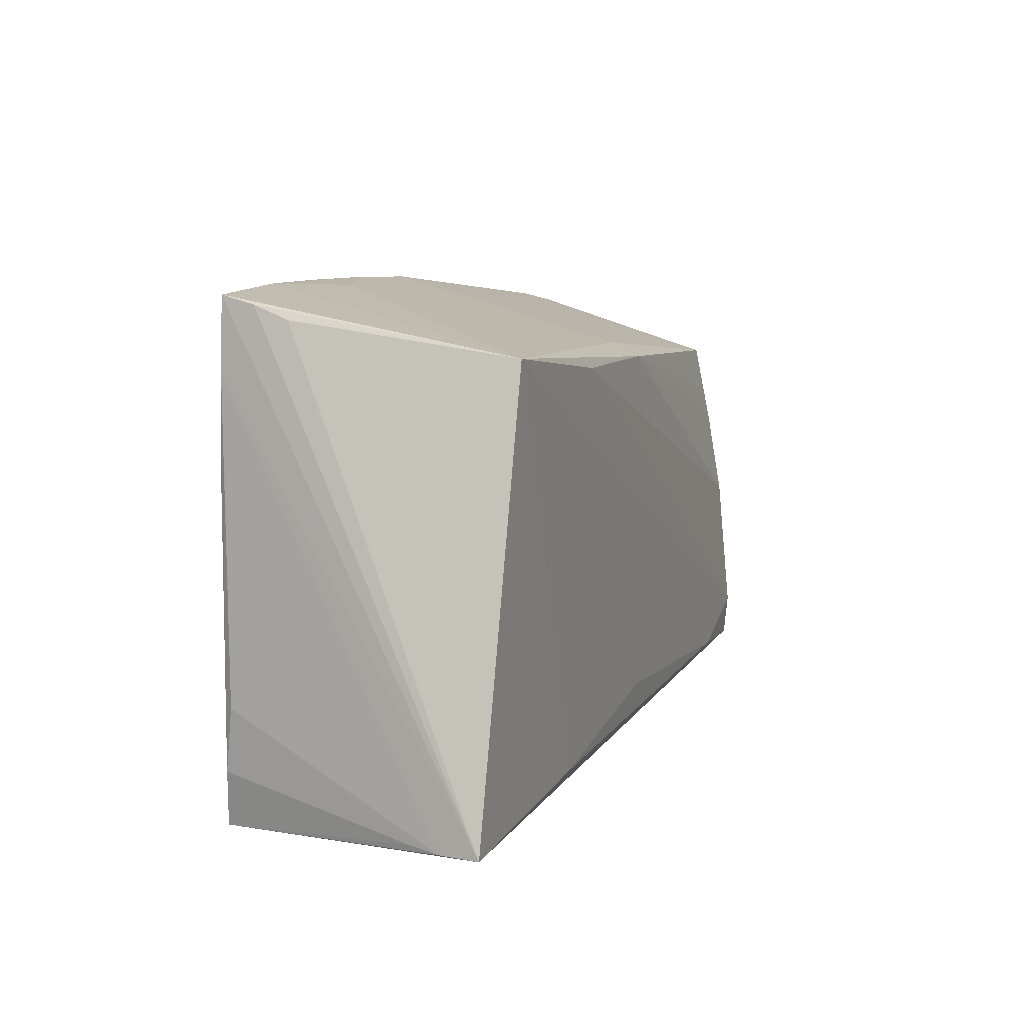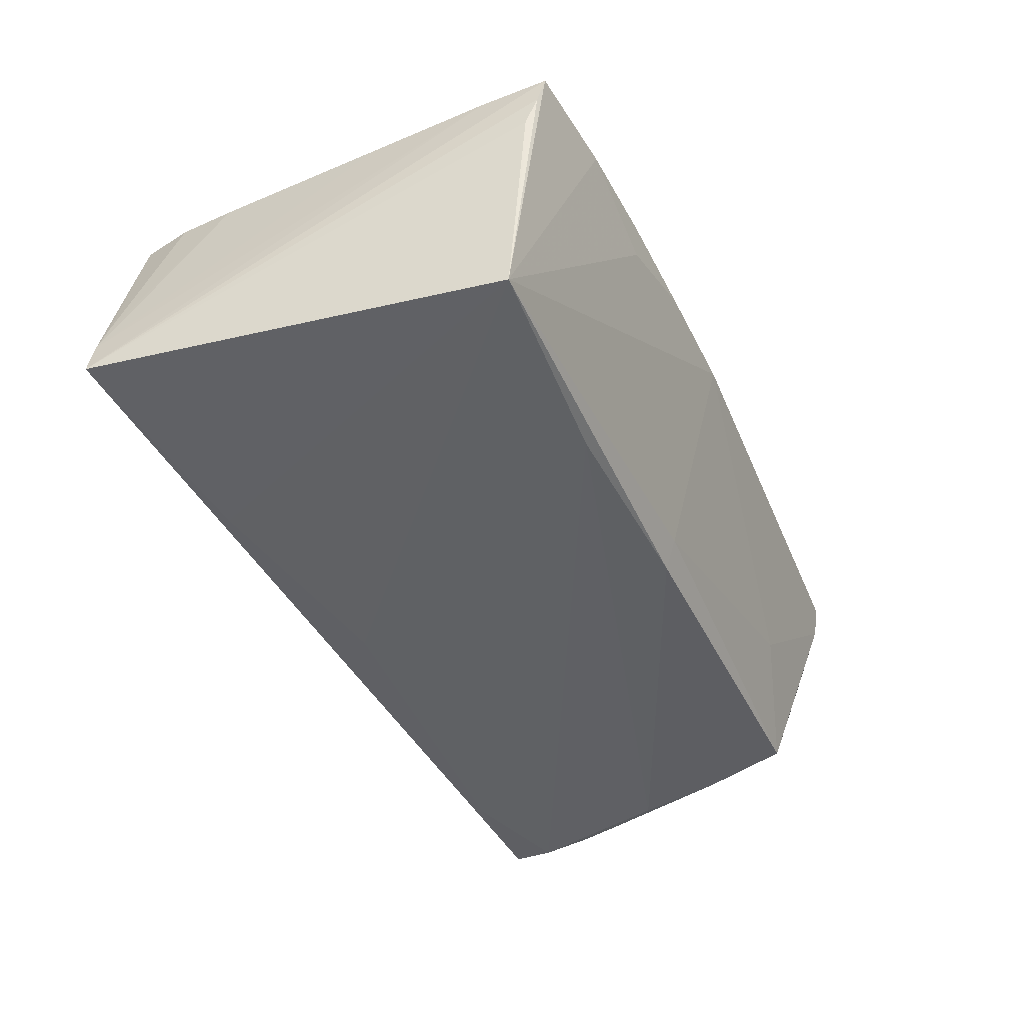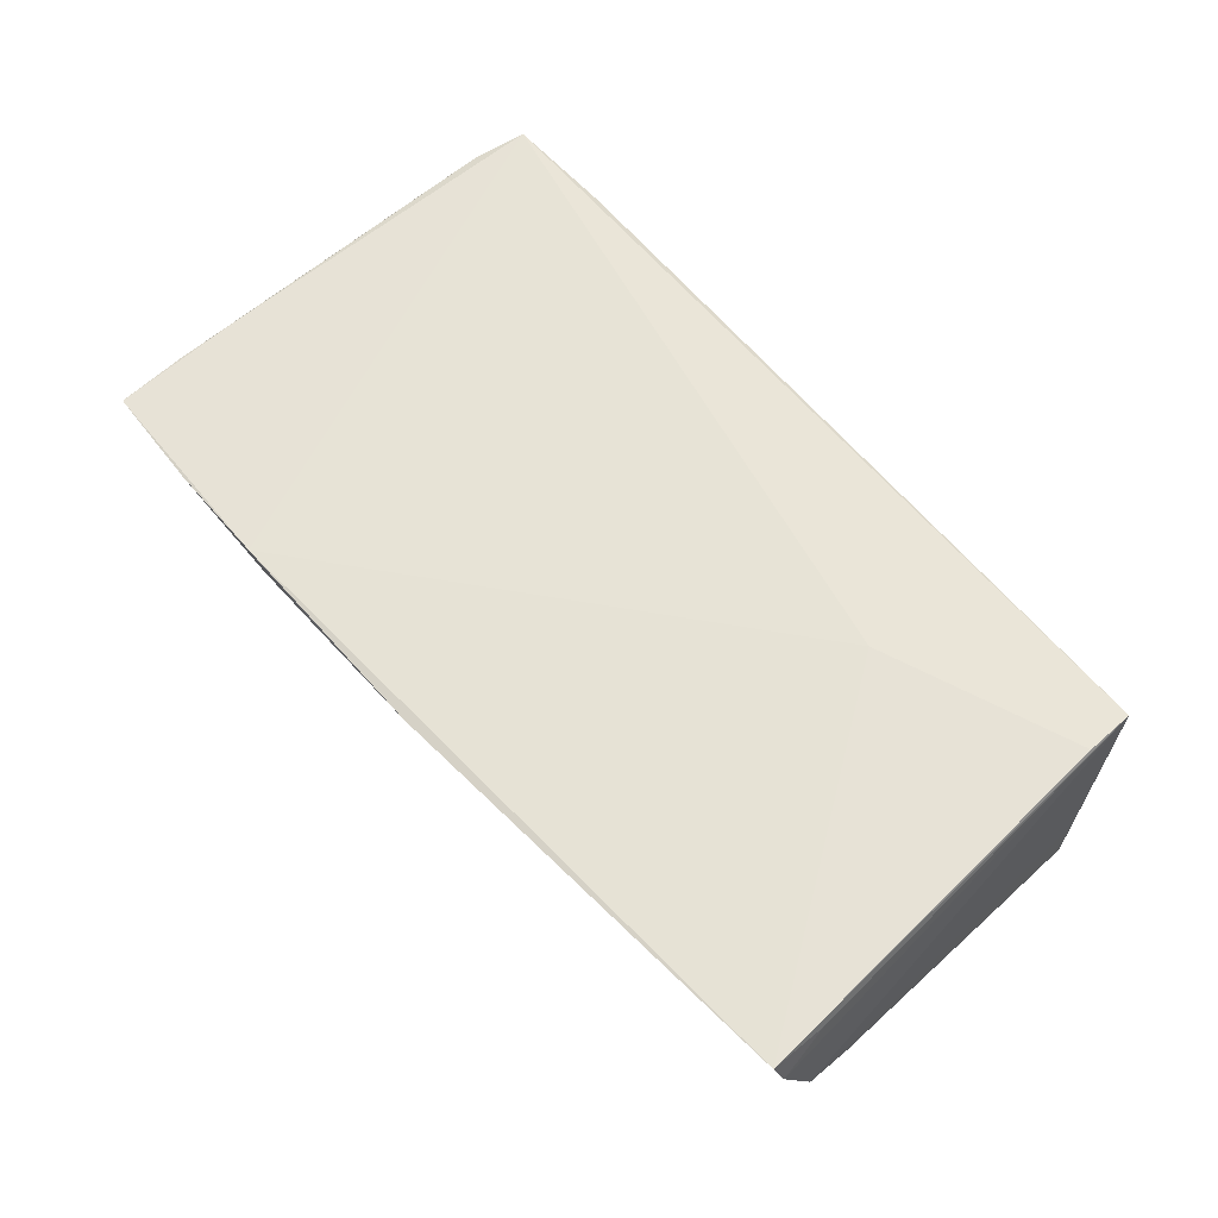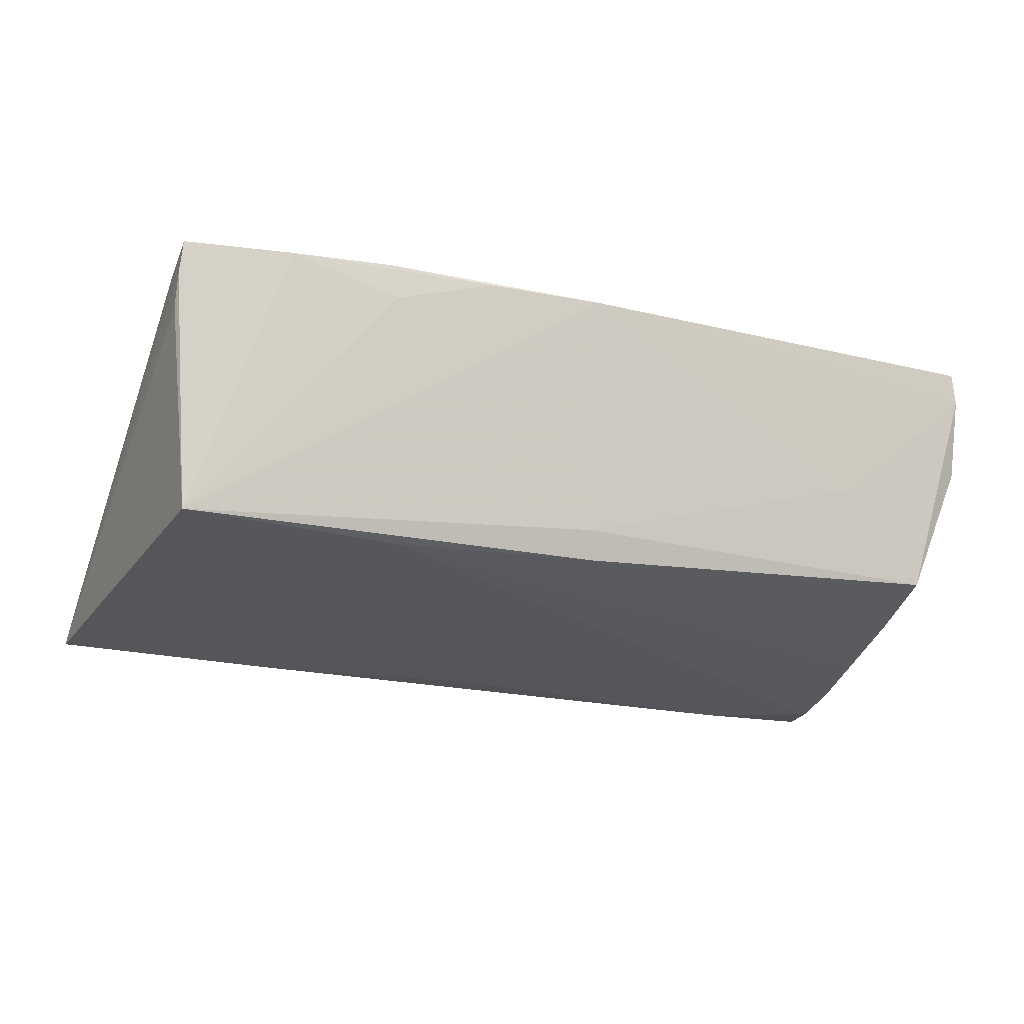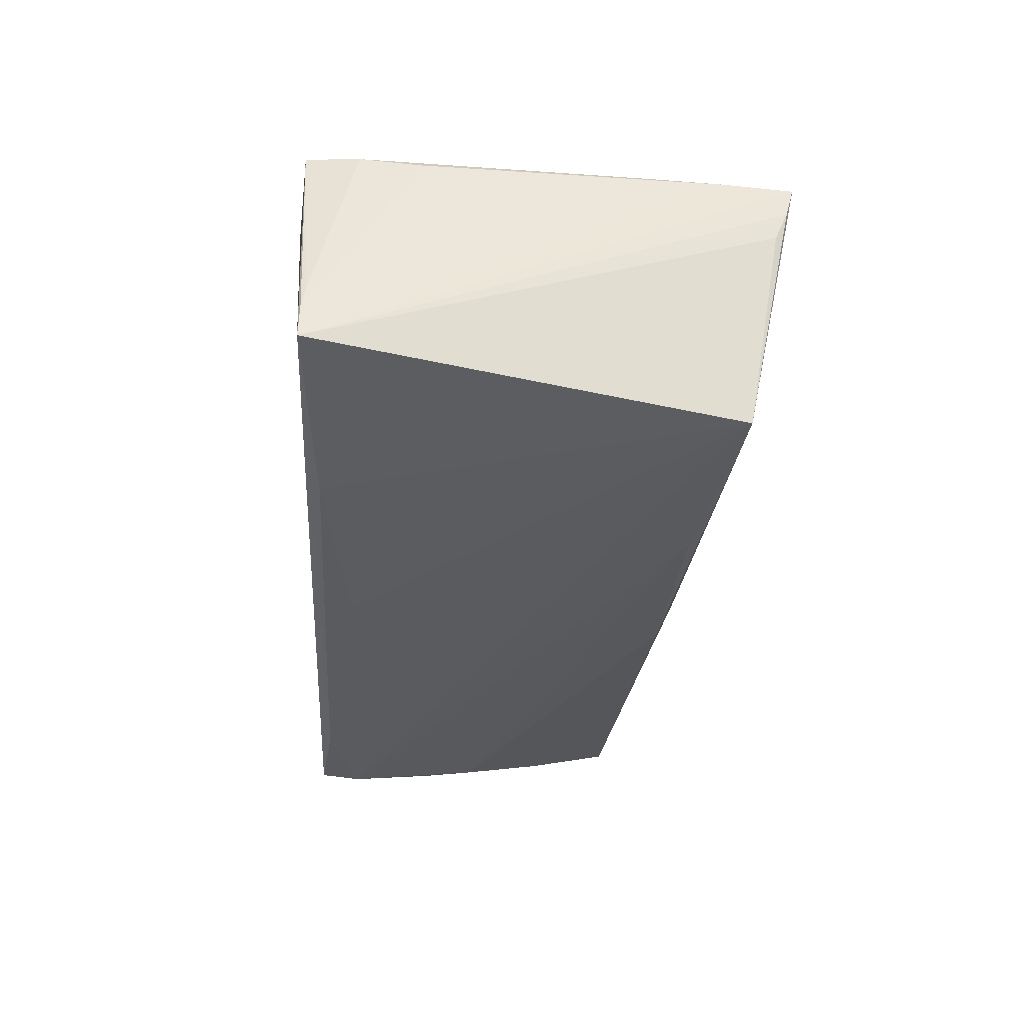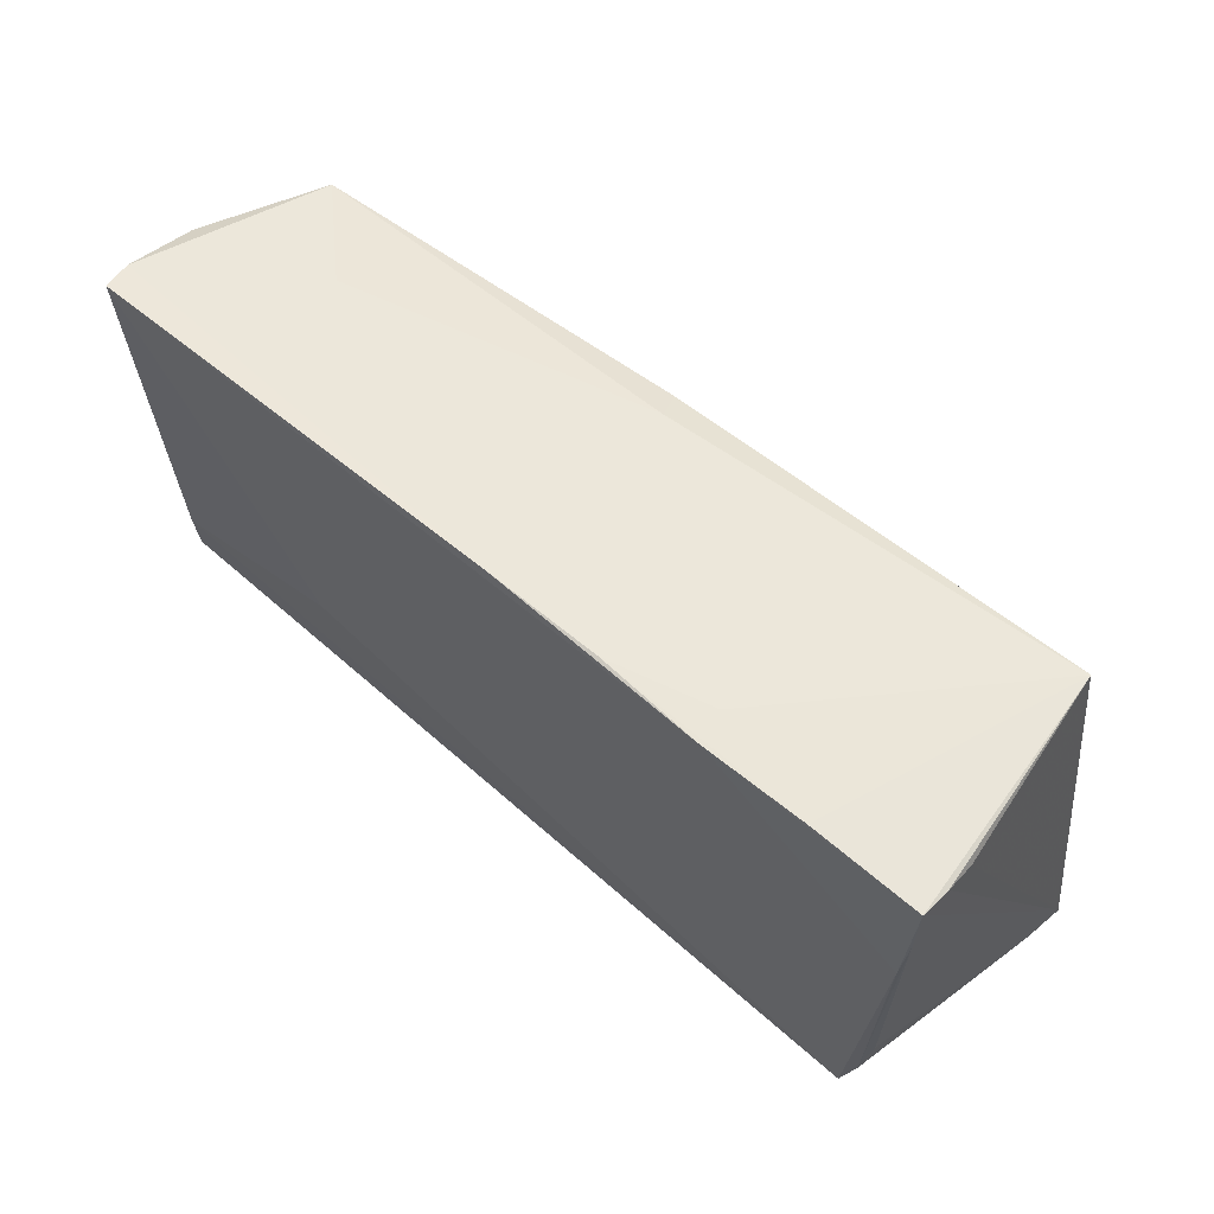
<metadata>
{"format":"obj","ext":"obj","renderer":"f3d","projection":"perspective","resolution":1024,"background":"white","views":[{"elev":7.1,"azim":108.8,"up":"+Y"},{"elev":-46.2,"azim":115.4,"up":"+Z"},{"elev":62.3,"azim":-131.9,"up":"+Z"},{"elev":-26.3,"azim":162.0,"up":"+Z"},{"elev":-32.9,"azim":84.0,"up":"+Z"},{"elev":64.0,"azim":41.0,"up":"+Y"}]}
</metadata>
<code>
v -0.01523 -0.03001 0.01501
v 0.03802 -0.03199 0.01659
v 0.0538 0.02744 0.007929
v -0.0006295 -0.03011 0.005281
v 0.01323 0.03199 0.01644
v 0.02576 0.03107 0.01258
v -0.05476 -0.0256 -0.01401
v -0.003261 0.0232 -0.01306
v -0.05317 -0.001562 -0.01688
v -0.05554 -0.0252 -0.0174
v 0.02675 0.0317 0.017
v -0.05745 0.02896 0.01709
v -0.04071 -0.02445 -0.01818
v 0.05309 -0.02468 0.01675
v -0.05847 0.0261 0.01068
v 0.05154 -0.03148 0.01744
v -0.05502 -0.02784 0.01729
v -0.05559 -0.02522 -0.009349
v -0.05894 0.02363 0.003623
v -0.05714 0.01056 -0.006717
v -0.05332 0.01414 -0.01401
v -0.05391 0.009381 -0.01485
v 0.05384 0.02135 0.01622
v -0.0557 0.01021 -0.0105
v 0.05014 0.02337 -0.01818
v -0.001811 0.03199 0.01672
v 0.05345 0.01269 0.01665
v 0.05247 0.02629 -0.0008321
v 0.01179 -0.03084 0.01059
v 0.05387 0.005294 0.01591
v -0.05578 -0.01354 -0.01701
v 0.03981 0.03132 0.01644
v 0.02232 0.02105 -0.01787
v -0.03005 -0.01214 0.01818
v -0.05751 0.02171 0.01598
v 0.05756 -0.02984 -0.007756
v -0.05508 -0.02147 0.01766
v 0.05894 -0.0305 -0.0163
v -0.05465 0.02055 -0.009484
v -0.05834 0.01675 -0.001581
v -0.05515 -0.01973 -0.01805
v 0.05387 0.02913 0.01201
v -0.05833 0.02792 0.01328
v -0.05346 0.02017 -0.0128
v -0.004483 0.02134 -0.01652
v 0.05821 -0.03041 -0.01131
v -0.04142 0.02459 -0.001722
v 0.001467 -0.02238 -0.01818
v 0.05368 0.0302 0.01604
v -0.05477 -0.008187 -0.01706
v 0.02984 -0.0274 -0.01753
v 0.05386 -0.01697 0.01571
f 26 12 11
f 16 2 38
f 49 23 38
f 38 2 29
f 29 4 38
f 7 10 38
f 38 4 7
f 51 25 38
f 51 48 25
f 25 26 6
f 23 52 30
f 14 52 23
f 23 49 27
f 27 14 23
f 16 14 27
f 11 16 27
f 27 49 11
f 38 25 3
f 10 7 17
f 17 15 19
f 12 35 17
f 2 16 17
f 40 10 19
f 25 48 13
f 13 41 25
f 10 41 13
f 48 51 13
f 38 10 13
f 13 51 38
f 31 40 20
f 31 41 10
f 10 40 31
f 5 26 11
f 5 6 26
f 32 49 25
f 25 6 32
f 11 49 32
f 32 5 11
f 6 5 32
f 46 16 38
f 46 30 52
f 38 23 46
f 23 30 46
f 25 49 42
f 42 49 38
f 38 3 42
f 19 10 18
f 18 17 19
f 10 17 18
f 4 29 1
f 1 7 4
f 1 17 7
f 1 29 2
f 2 17 1
f 11 12 34
f 34 16 11
f 19 44 39
f 39 40 19
f 44 40 39
f 33 45 25
f 9 45 33
f 25 41 33
f 33 41 9
f 44 45 21
f 9 41 50
f 41 31 50
f 24 31 20
f 24 40 44
f 20 40 24
f 12 26 43
f 26 47 43
f 43 47 44
f 43 44 19
f 19 15 43
f 43 35 12
f 43 17 35
f 15 17 43
f 8 47 26
f 8 26 25
f 25 45 8
f 8 45 44
f 44 47 8
f 36 14 16
f 16 46 36
f 52 14 36
f 36 46 52
f 28 3 25
f 25 42 28
f 28 42 3
f 37 17 16
f 16 34 37
f 12 17 37
f 37 34 12
f 22 45 9
f 22 21 45
f 9 50 22
f 44 21 22
f 22 50 31
f 22 24 44
f 31 24 22

</code>
